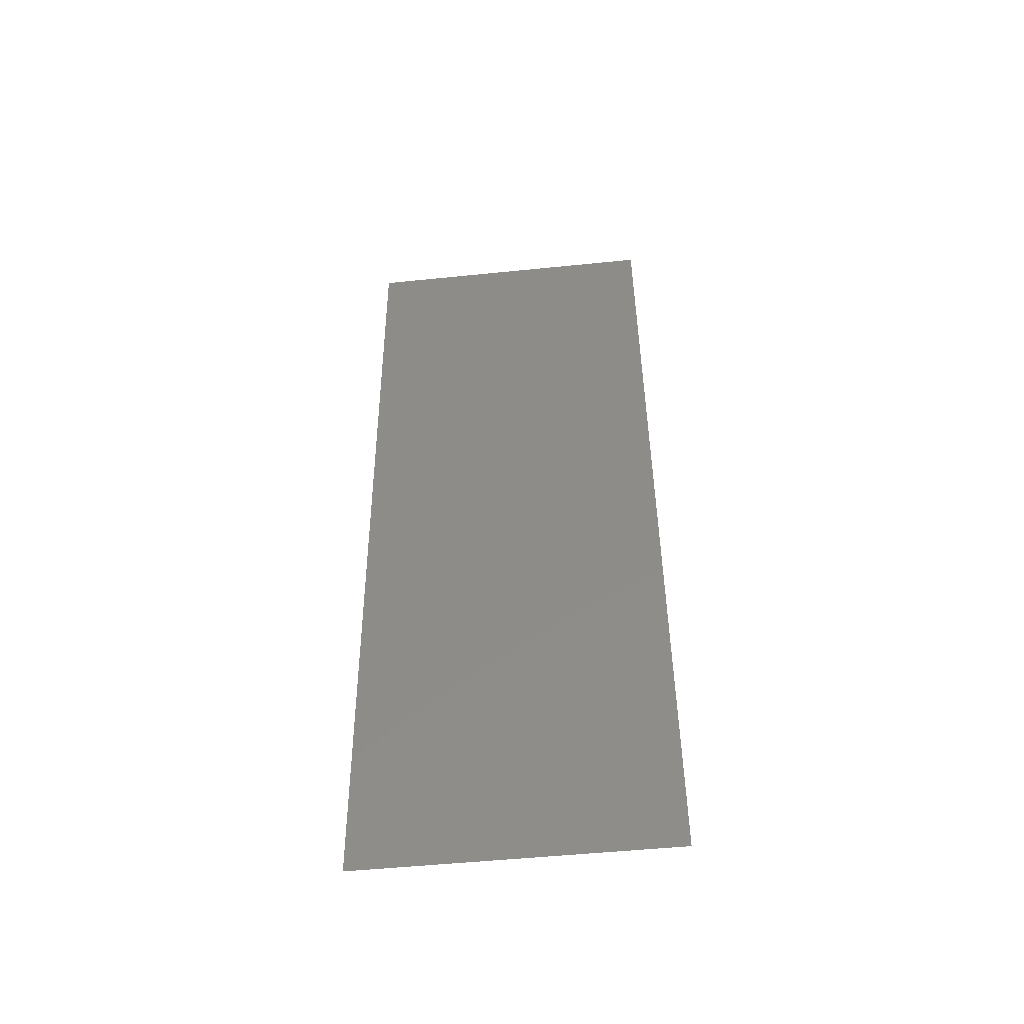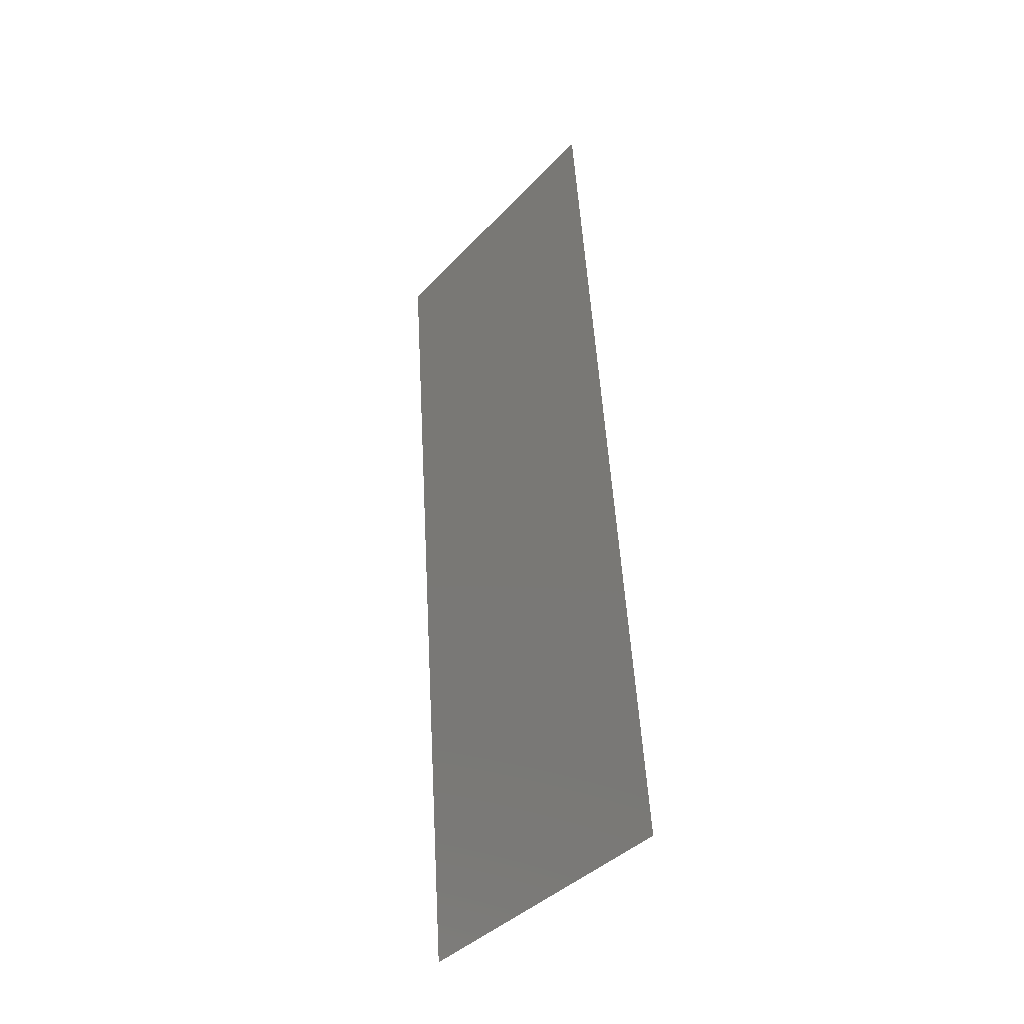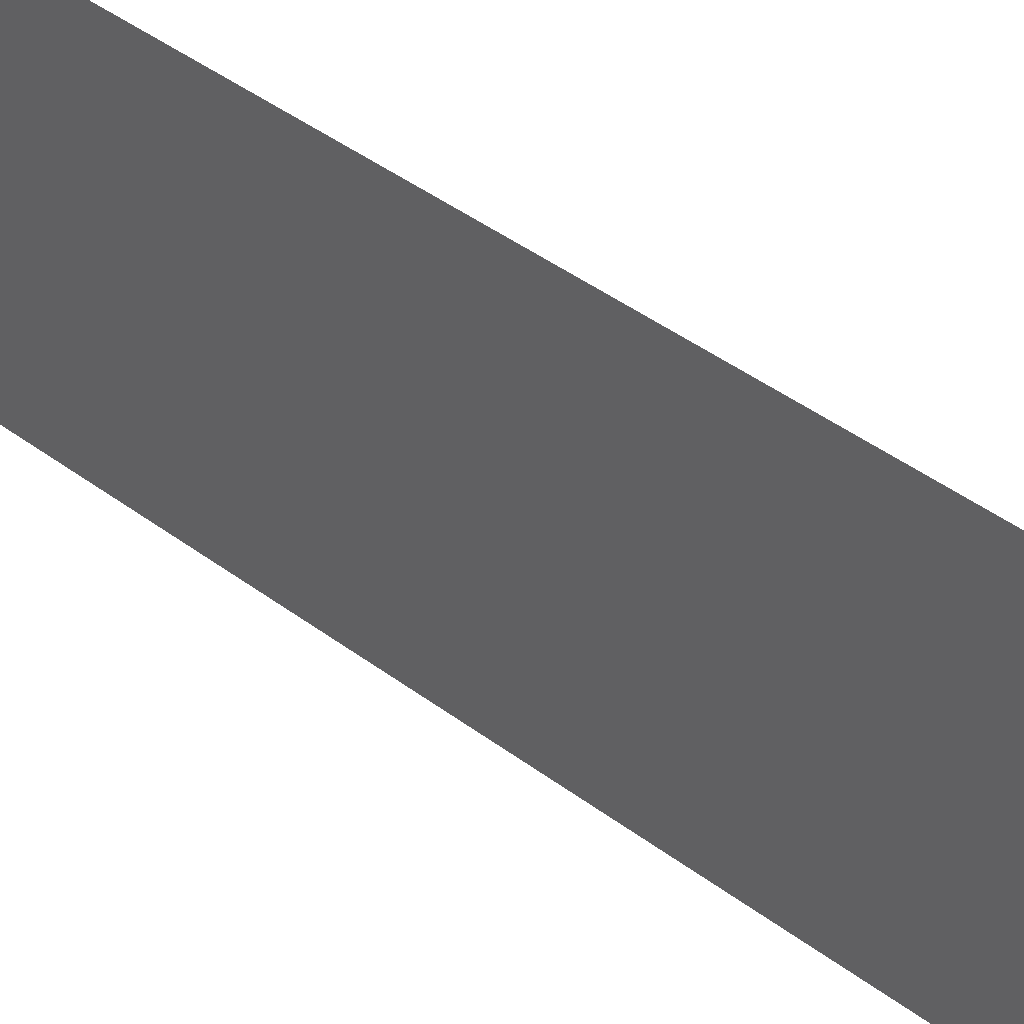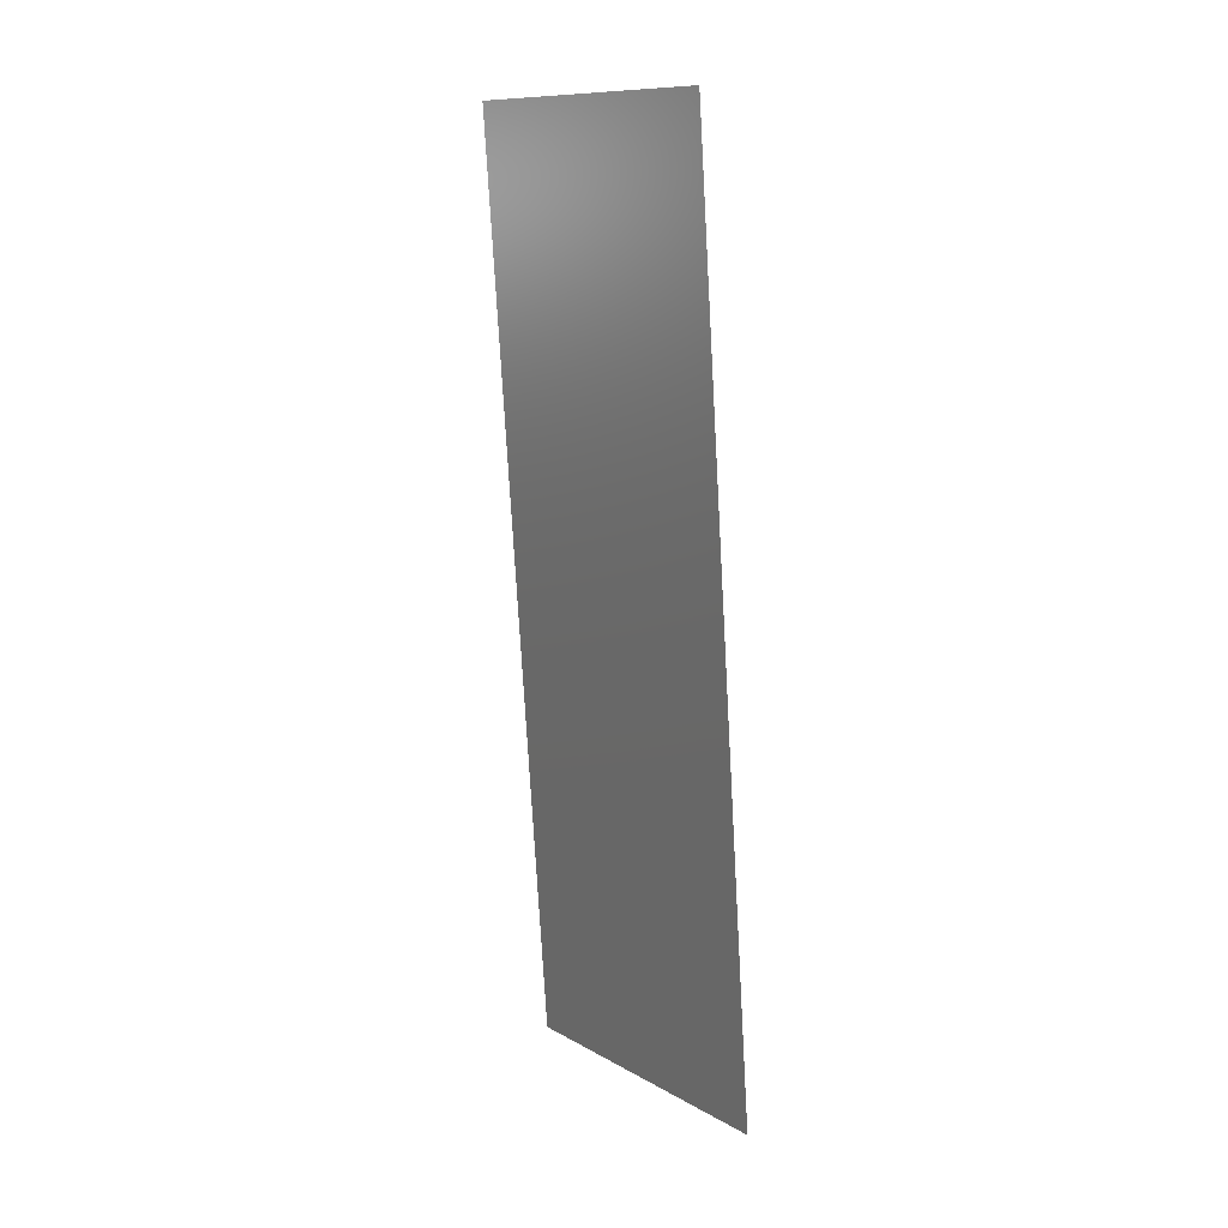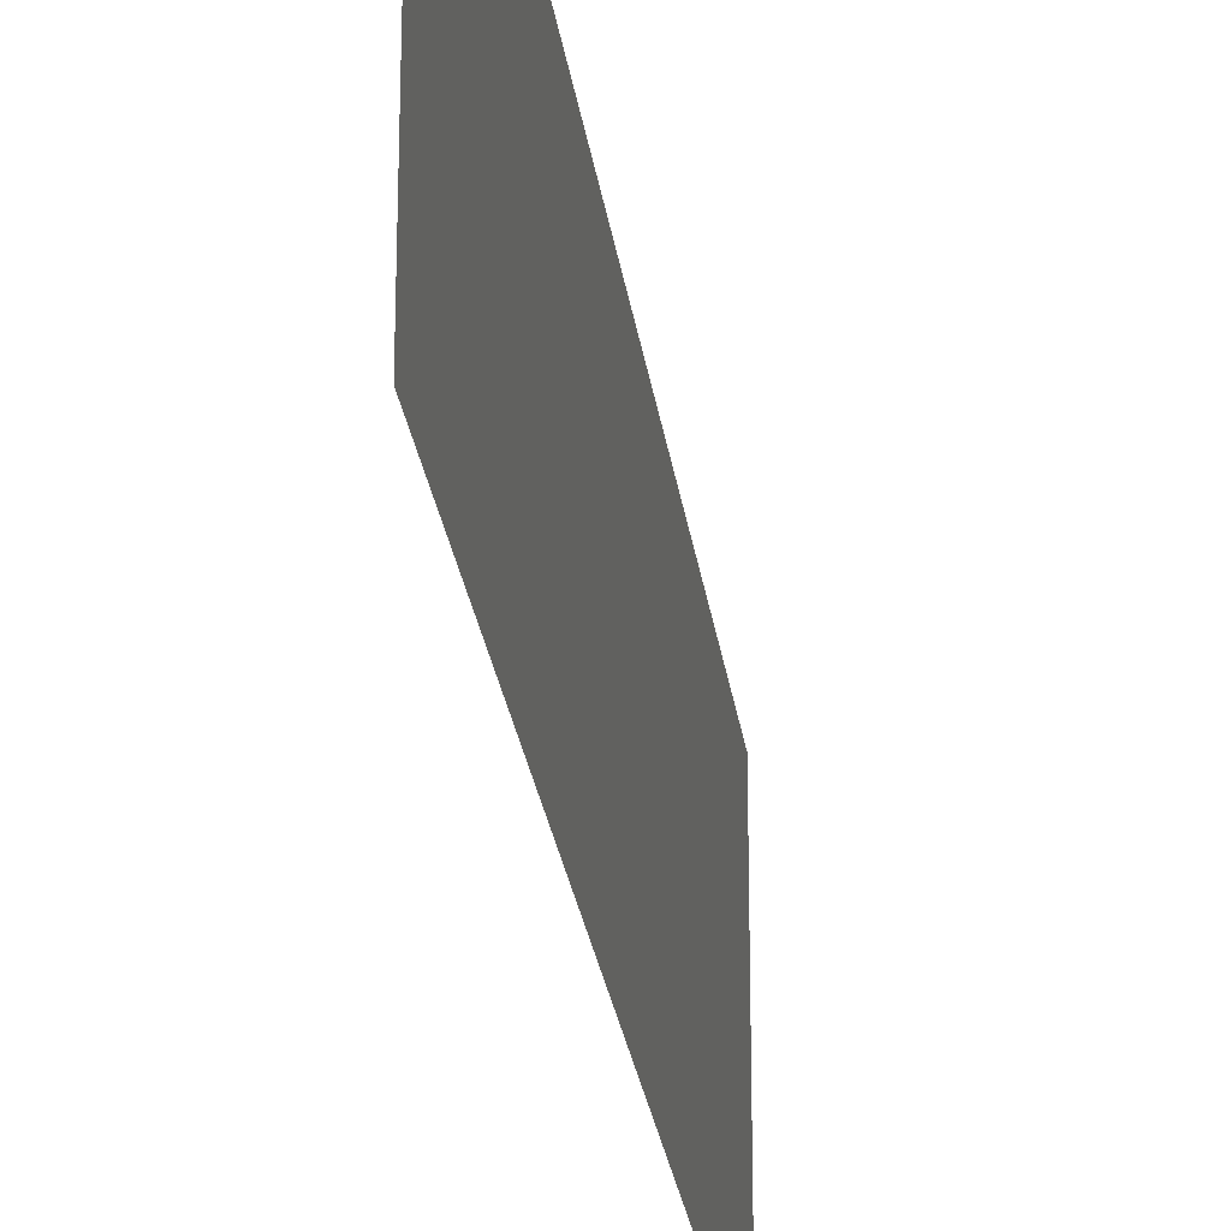
<metadata>
{"format":"stl","ext":"stl","renderer":"f3d","projection":"perspective","resolution":1024,"background":"white","views":[{"elev":-51.7,"azim":96.3,"up":"+Y"},{"elev":-40.5,"azim":141.5,"up":"+Y"},{"elev":43.8,"azim":-52.8,"up":"+Z"},{"elev":11.2,"azim":143.0,"up":"+Y"},{"elev":-26.5,"azim":3.5,"up":"+Z"}]}
</metadata>
<code>
# stl→obj: 20 verts, 24 faces
v 0.008837 0.01171 0
v 0.008628 0.00878 0.01156
v 0.008 0 0
v 0.01218 0.05853 0.02
v 0.01156 0.04975 0.01156
v 0.01218 0.05853 0.01
v 0.008 0 0.01
v 0.008 0 0.02
v 0.008837 0.01171 0.02
v 0.01135 0.04682 0.02
v 0.009674 0.02341 0.02
v 0.00929 0.01805 0.01026
v 0.01009 0.02927 0.01
v 0.009674 0.02341 0
v 0.01051 0.03512 0
v 0.01051 0.03512 0.02
v 0.01089 0.04048 0.01026
v 0.01135 0.04682 0
v 0.01218 0.05853 0
v 0.0118 0.05312 0.005
f 1 2 3
f 4 5 6
f 7 2 8
f 8 2 9
f 10 5 4
f 11 12 13
f 13 12 14
f 15 13 14
f 16 17 10
f 11 13 16
f 9 12 11
f 18 17 15
f 14 12 1
f 15 17 13
f 13 17 16
f 12 2 1
f 18 5 17
f 19 20 18
f 18 20 5
f 17 5 10
f 9 2 12
f 6 20 19
f 5 20 6
f 3 2 7

</code>
